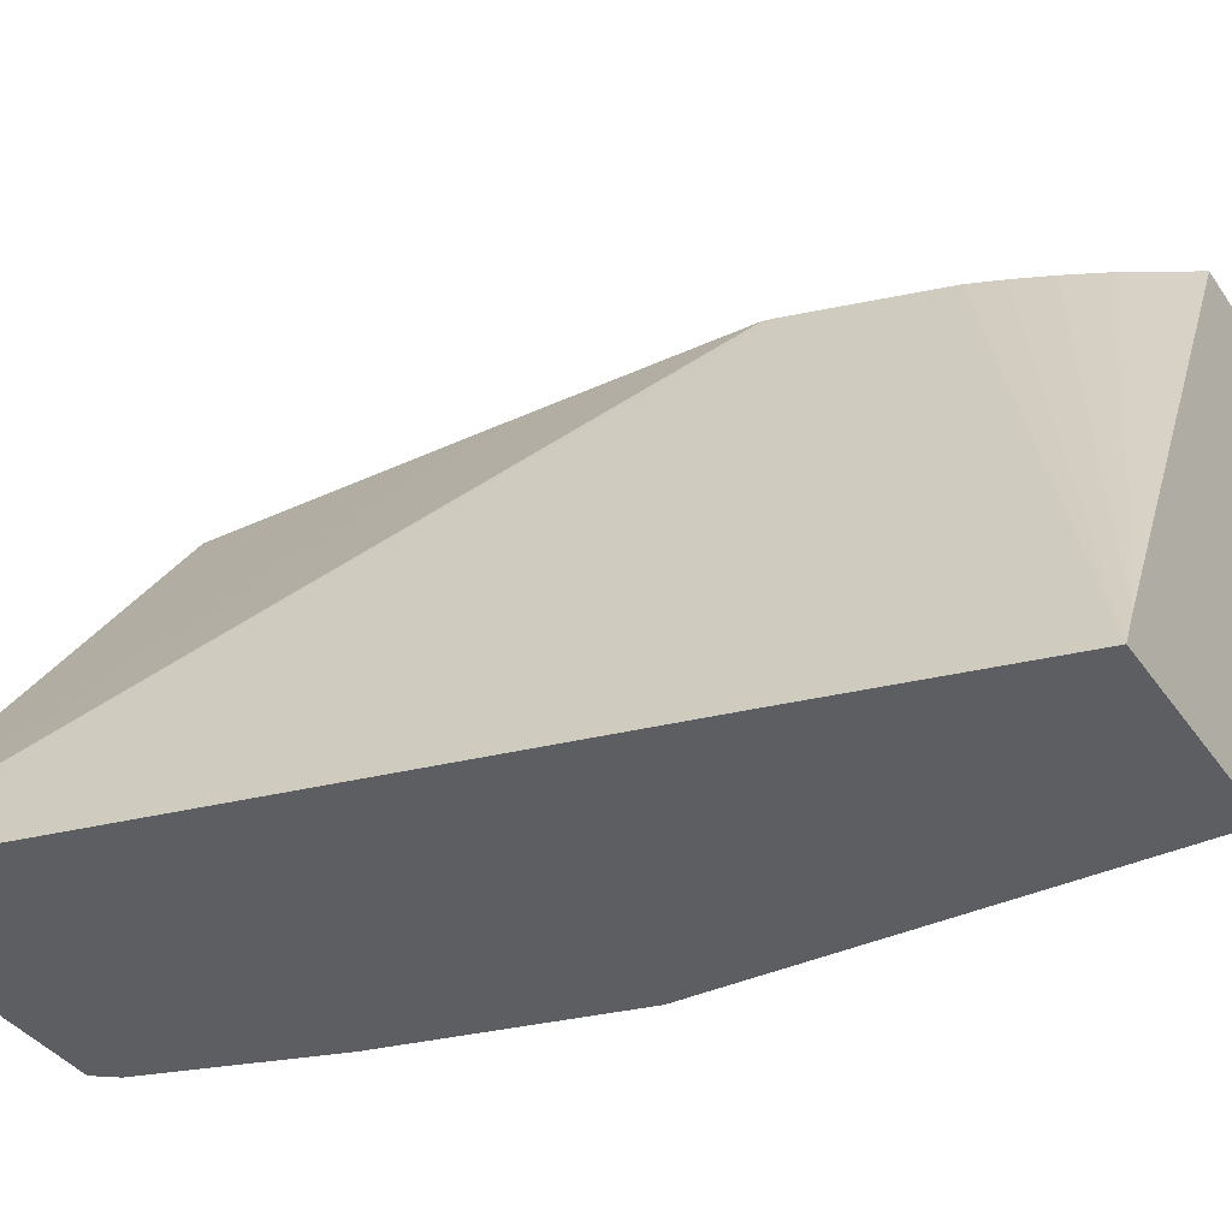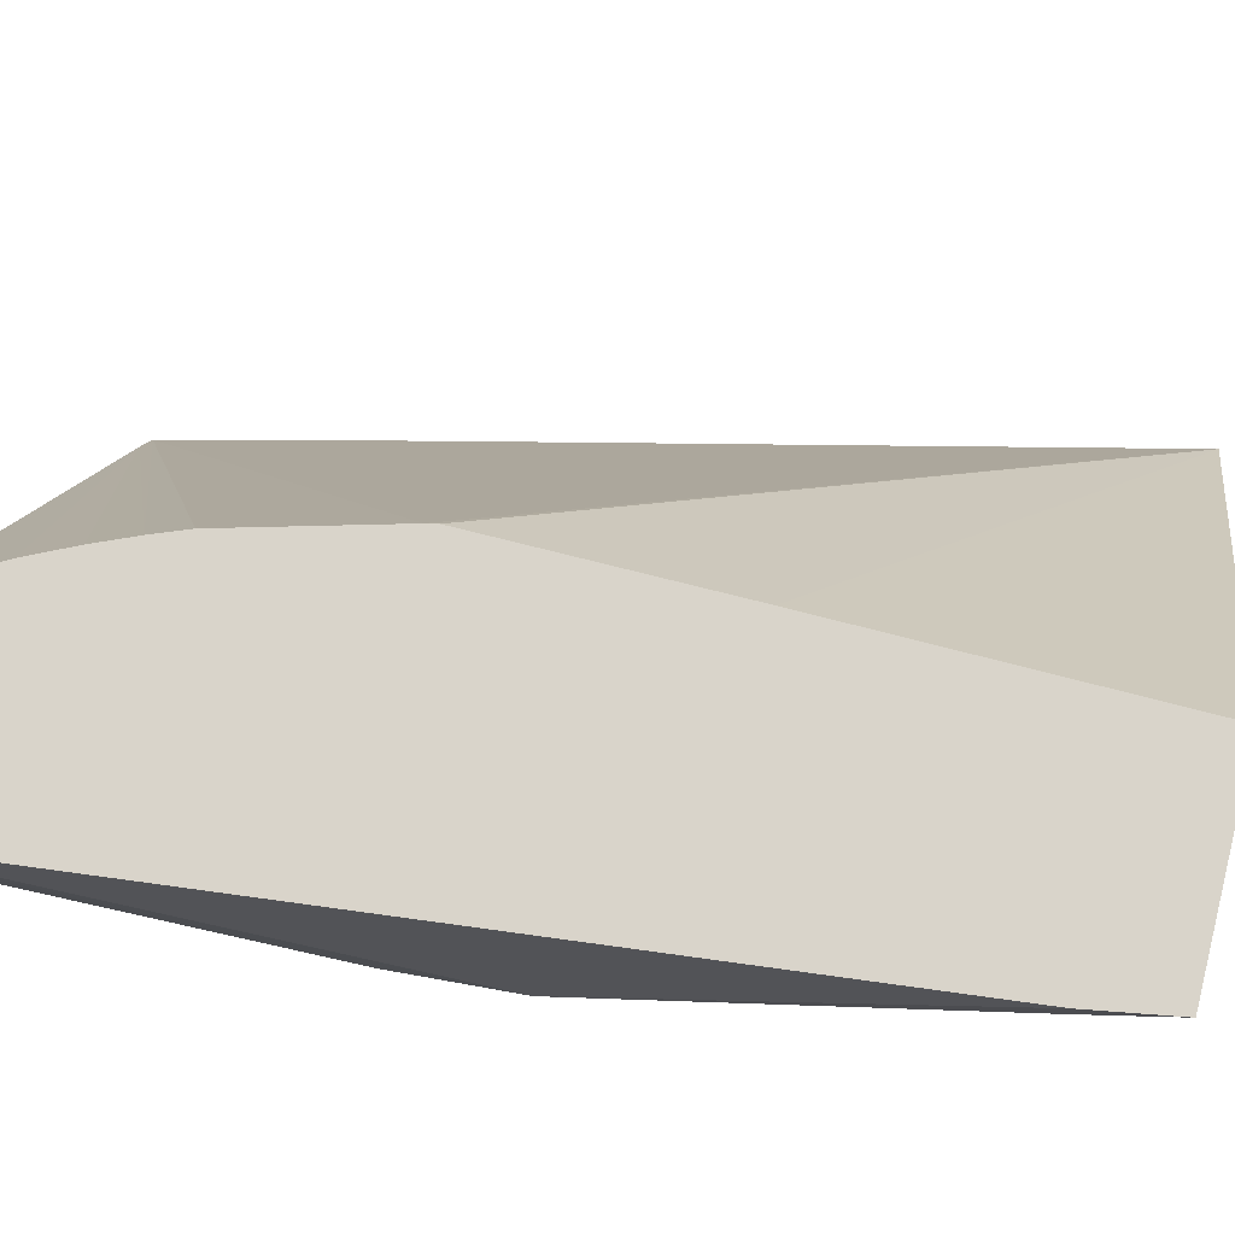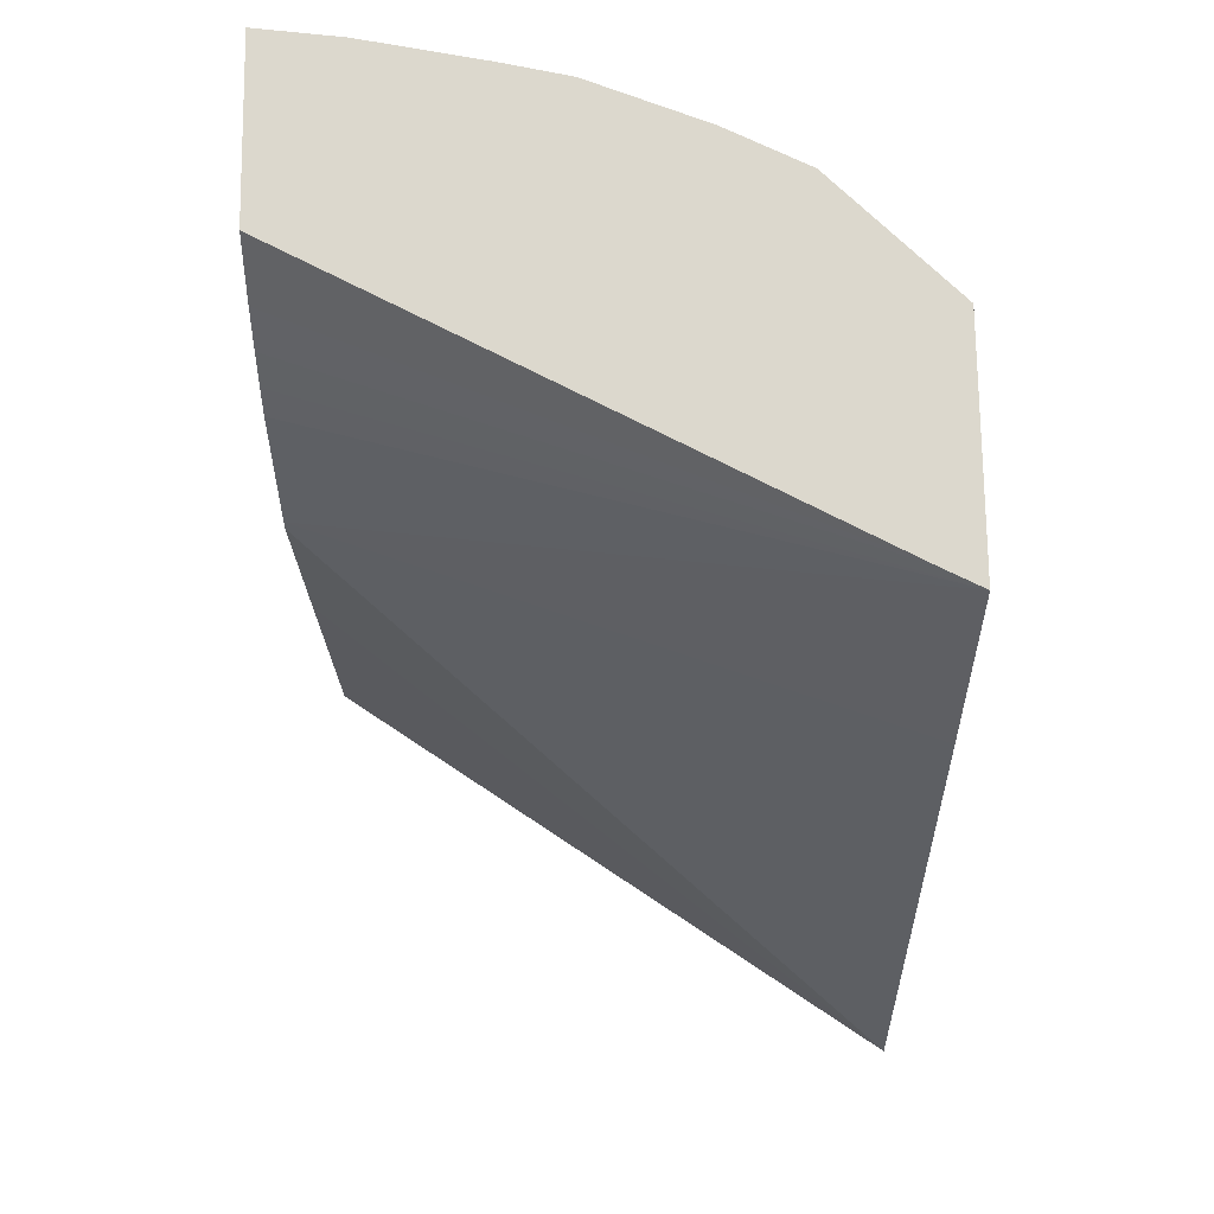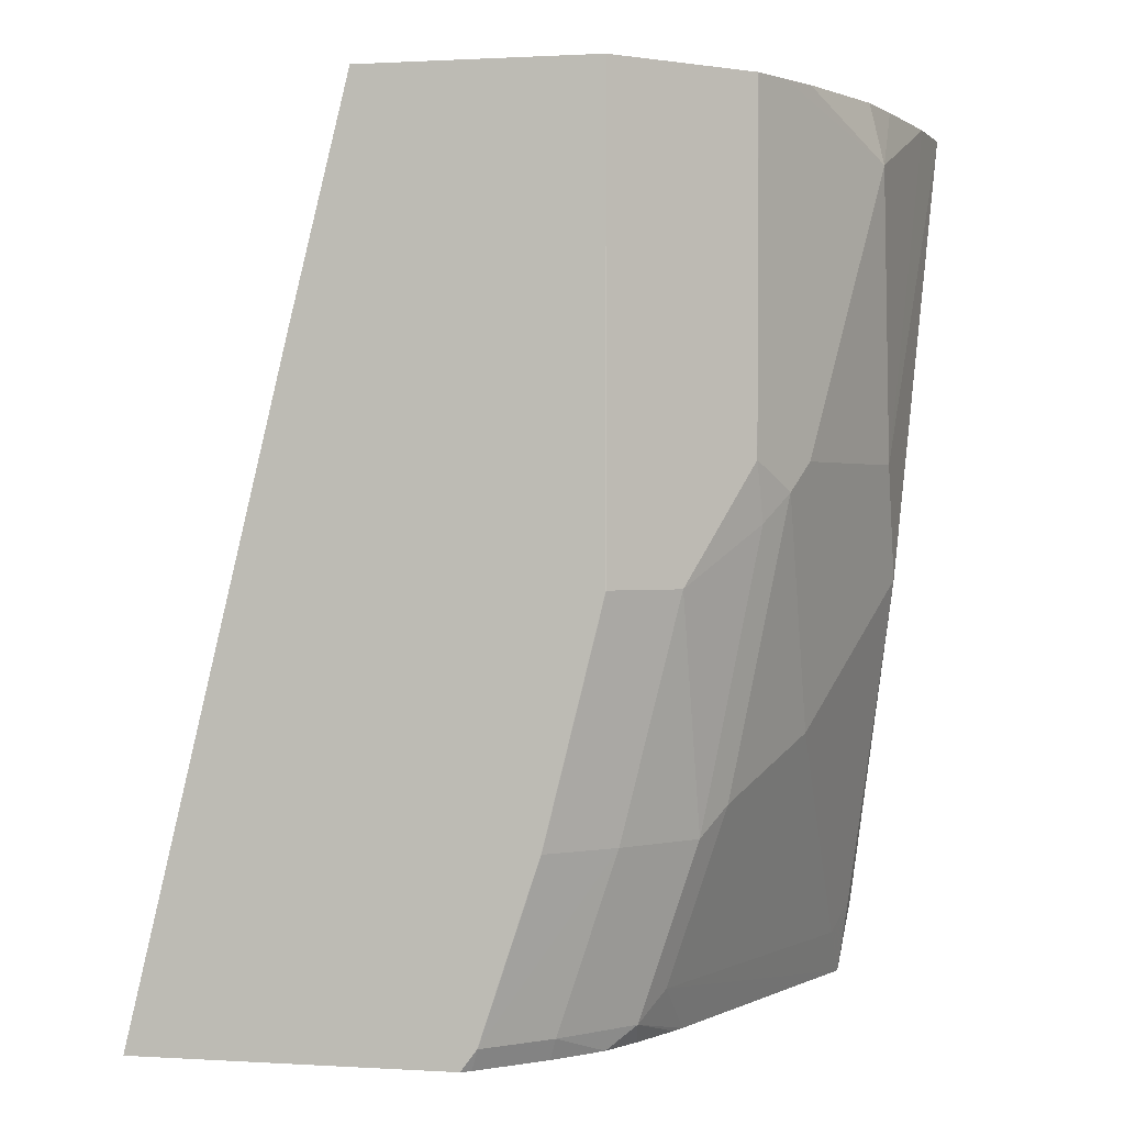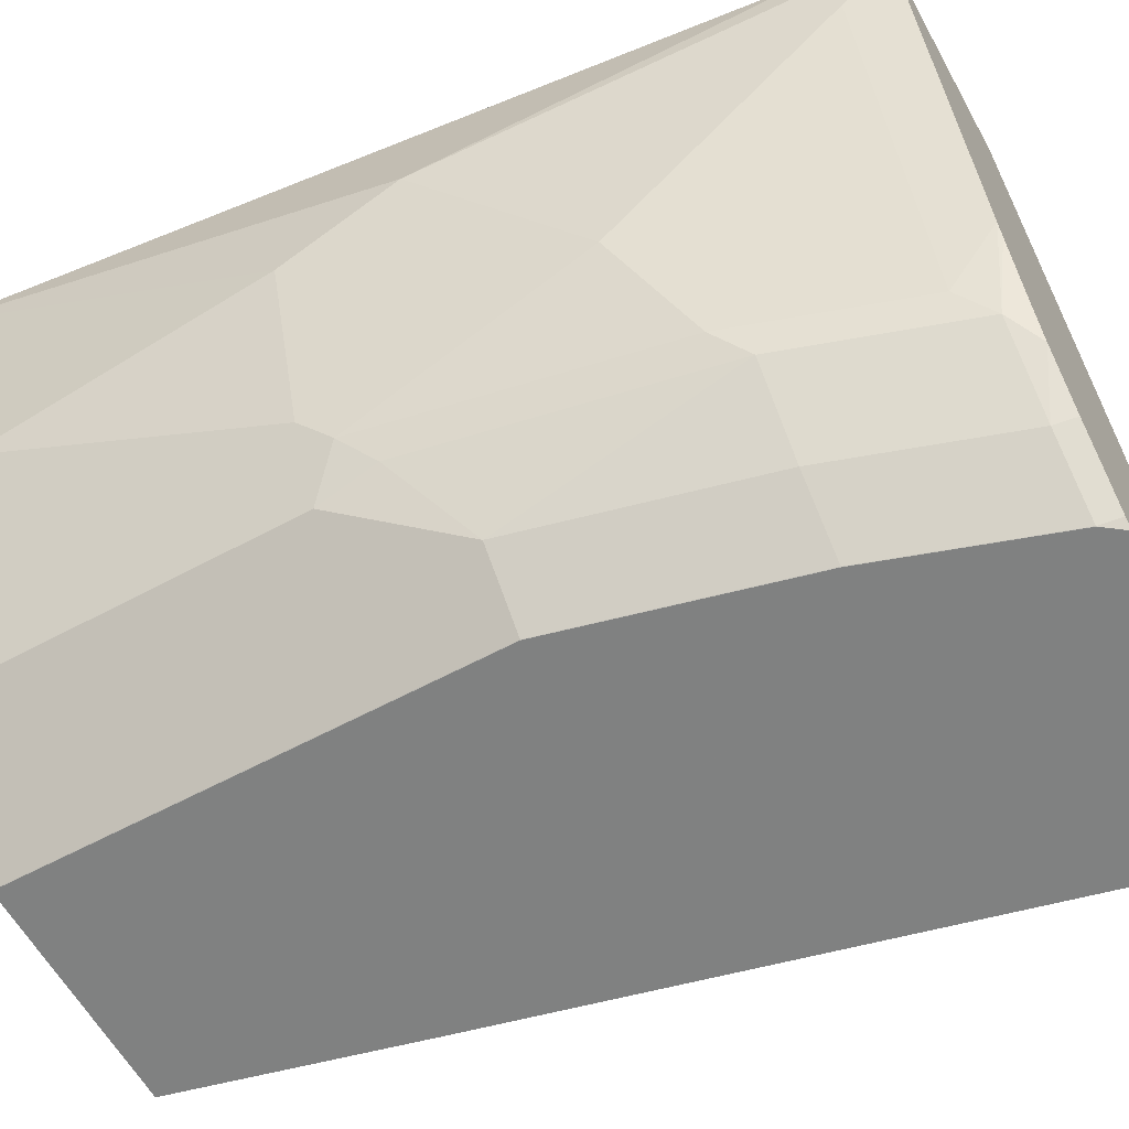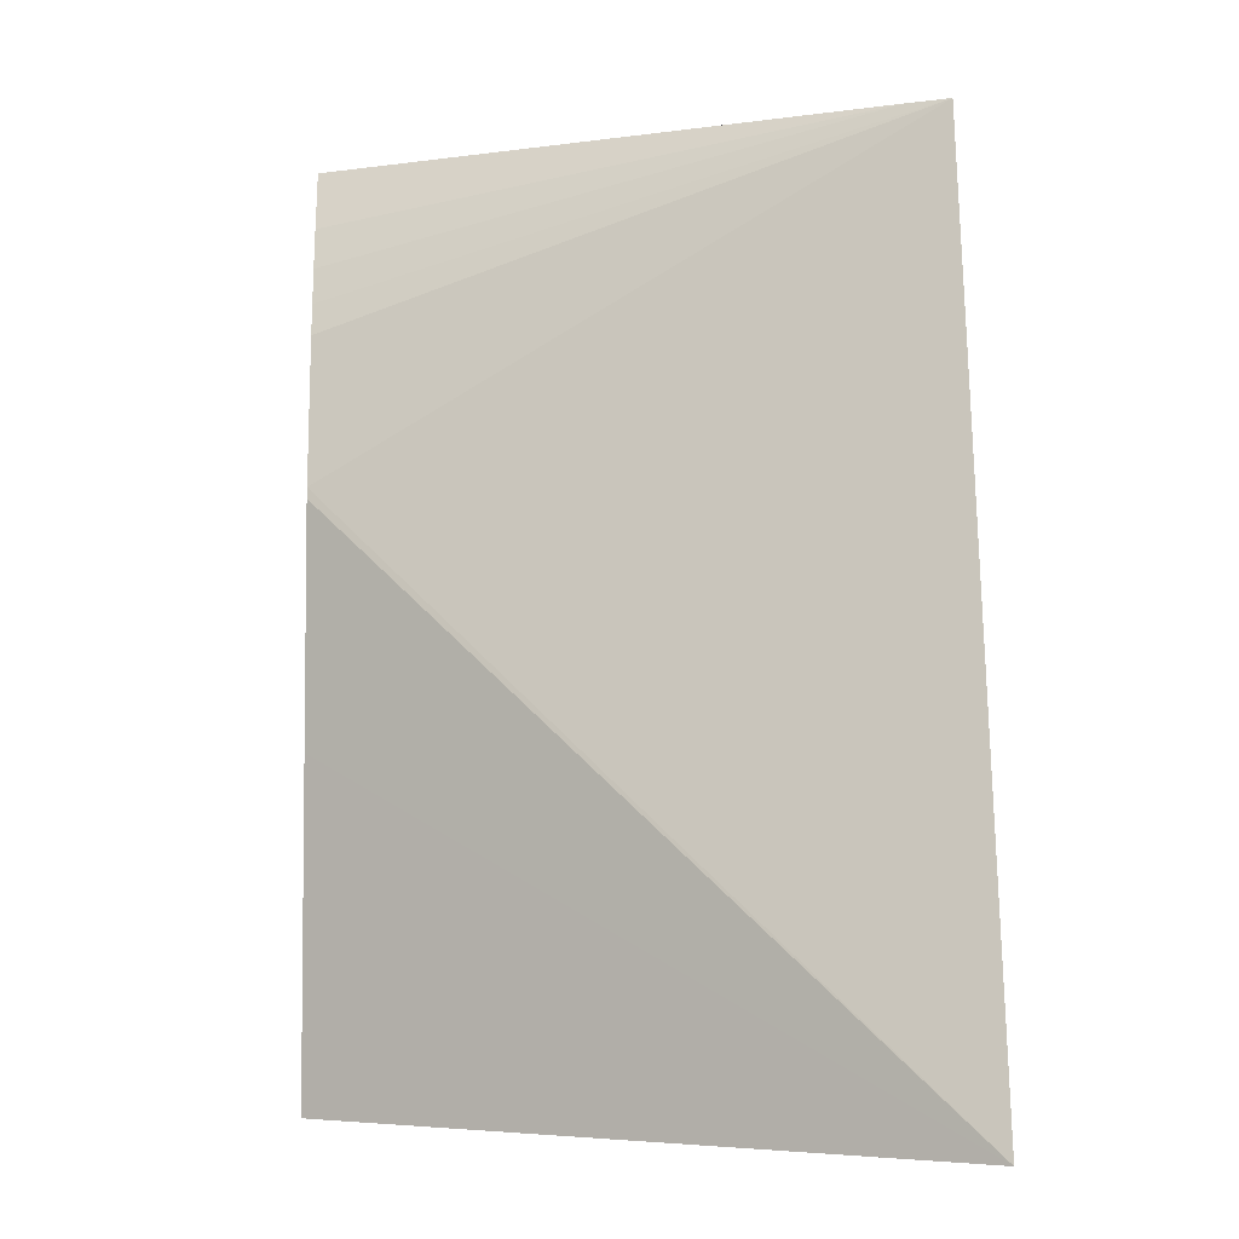
<metadata>
{"format":"obj","ext":"obj","renderer":"f3d","projection":"perspective","resolution":1024,"background":"white","views":[{"elev":-37.6,"azim":-59.4,"up":"+Y"},{"elev":74.8,"azim":104.2,"up":"+Y"},{"elev":72.6,"azim":-90.7,"up":"+Z"},{"elev":1.0,"azim":12.5,"up":"+Z"},{"elev":-60.3,"azim":118.9,"up":"+Y"},{"elev":-4.6,"azim":-93.1,"up":"+Z"}]}
</metadata>
<code>
v 0.8865 0.1718 0.02101
v 0.8243 0.1718 0.02101
v 0.883 0.1431 0.02101
v 0.8749 0.1017 -0.1017
v 0.8749 0.1221 -0.1424
v 0.8545 0.1718 -0.2645
v 0.7257 -0.01356 0.02101
v 0.8116 0.1718 -0.001131
v 0.8749 0.1017 0.02101
v 0.8749 0.08137 -2.689e-05
v 0.8545 0.0407 -0.1017
v 0.8698 0.09155 -0.1119
v 0.8545 0.08137 -0.1831
v 0.8698 0.1119 -0.1526
v 0.8545 0.1424 -0.2441
v 0.8545 0.1628 -0.2645
v 0.8496 0.1718 -0.2923
v 0.7188 -0.0272 0.02101
v 0.8042 0.1718 -0.01616
v 0.7986 0.1718 -0.02916
v 0.8699 0.07957 0.02101
v 0.8545 0.0407 0.02101
v 0.848 0.02757 0.02101
v 0.8409 0.01357 -0.1017
v 0.8494 0.03053 -0.1119
v 0.8494 0.05087 -0.1526
v 0.8494 0.07122 -0.1933
v 0.8494 0.1119 -0.234
v 0.8545 0.1017 -0.2035
v 0.8494 0.1526 -0.2747
v 0.8101 0.05363 -0.2923
v 0.7793 0.1718 -0.2923
v 0.8291 0.09155 -0.2747
v 0.8087 0.03053 -0.2747
v 0.7995 -0.0272 0.02101
v 0.7941 0.1718 -0.04041
v 0.7796 0.1718 -0.09233
v 0.6984 -0.0272 -0.06105
v 0.8412 0.01402 0.02101
v 0.8418 0.02035 -0.1221
v 0.8409 0.01357 0.02101
v 0.8003 -0.02712 -0.1424
v 0.8206 -0.006765 -0.1424
v 0.8291 0.03053 -0.2136
v 0.8291 0.05087 -0.234
v 0.808 0.04812 -0.2923
v 0.8011 0.02035 -0.2848
v 0.6426 -0.0272 -0.2923
v 0.7788 0.1718 -0.1774
v 0.8003 -0.02712 0.02101
v 0.8001 -0.0272 0.02098
v 0.7788 0.1718 -0.09607
v 0.8215 0.02035 -0.2238
v 0.8001 -0.0272 -0.1424
v 0.7799 -0.02712 -0.2238
v 0.8003 -0.006765 -0.2238
v 0.7993 0.02777 -0.2923
v 0.7799 -0.006765 -0.2848
v 0.7919 0.01294 -0.2923
v 0.7956 0.02035 -0.2923
v 0.754 -0.0272 -0.2923
v 0.7798 -0.0272 -0.2238
v 0.7596 -0.02712 -0.2848
v 0.7775 -0.004292 -0.2923
v 0.757 -0.02474 -0.2923
v 0.7594 -0.0272 -0.285
v 0.7595 -0.0272 -0.2848
v 0.7571 -0.02465 -0.2923
f 25 44 26
f 24 50 42
f 24 42 43
f 24 43 40
f 25 40 53
f 25 53 44
f 28 33 30
f 27 44 45
f 27 45 28
f 28 45 34
f 28 34 33
f 31 34 47
f 26 44 27
f 24 41 50
f 17 34 31
f 24 40 25
f 23 39 24
f 18 51 35
f 18 54 51
f 18 62 54
f 18 67 62
f 18 66 67
f 18 48 61
f 18 38 48
f 18 37 38
f 18 36 37
f 18 20 36
f 31 47 46
f 17 33 34
f 24 39 41
f 32 48 49
f 47 58 59
f 34 44 53
f 63 65 68
f 17 30 33
f 63 67 66
f 61 63 66
f 61 65 63
f 58 64 59
f 58 68 64
f 58 63 68
f 56 63 58
f 55 63 56
f 55 67 63
f 55 62 67
f 48 52 49
f 47 56 58
f 34 45 44
f 47 53 56
f 47 59 60
f 46 47 57
f 43 56 53
f 42 56 43
f 42 55 56
f 42 62 55
f 42 54 62
f 42 51 54
f 42 50 51
f 40 43 53
f 37 48 38
f 37 52 48
f 35 51 50
f 34 53 47
f 47 60 57
f 17 48 32
f 18 61 66
f 17 65 61
f 4 12 13
f 4 25 12
f 4 11 25
f 3 10 4
f 3 9 10
f 2 8 7
f 1 8 2
f 1 19 8
f 1 20 19
f 1 36 20
f 1 37 36
f 1 52 37
f 1 49 52
f 1 32 49
f 4 13 14
f 1 17 32
f 1 5 6
f 1 4 5
f 1 9 3
f 1 21 9
f 1 22 21
f 1 23 22
f 1 39 23
f 1 41 39
f 1 50 41
f 1 35 50
f 1 18 35
f 1 7 18
f 1 2 7
f 17 61 48
f 1 6 17
f 4 14 5
f 1 3 4
f 5 14 15
f 17 68 65
f 4 10 11
f 17 64 68
f 17 59 64
f 17 60 59
f 17 57 60
f 17 46 57
f 16 30 17
f 15 28 30
f 15 29 28
f 15 30 16
f 14 29 15
f 13 29 14
f 13 28 29
f 13 27 28
f 17 31 46
f 13 25 26
f 5 16 6
f 13 26 27
f 6 16 17
f 7 8 19
f 5 15 16
f 7 20 18
f 9 21 10
f 7 19 20
f 10 21 22
f 10 22 23
f 10 23 11
f 11 24 25
f 11 23 24
f 12 25 13

</code>
